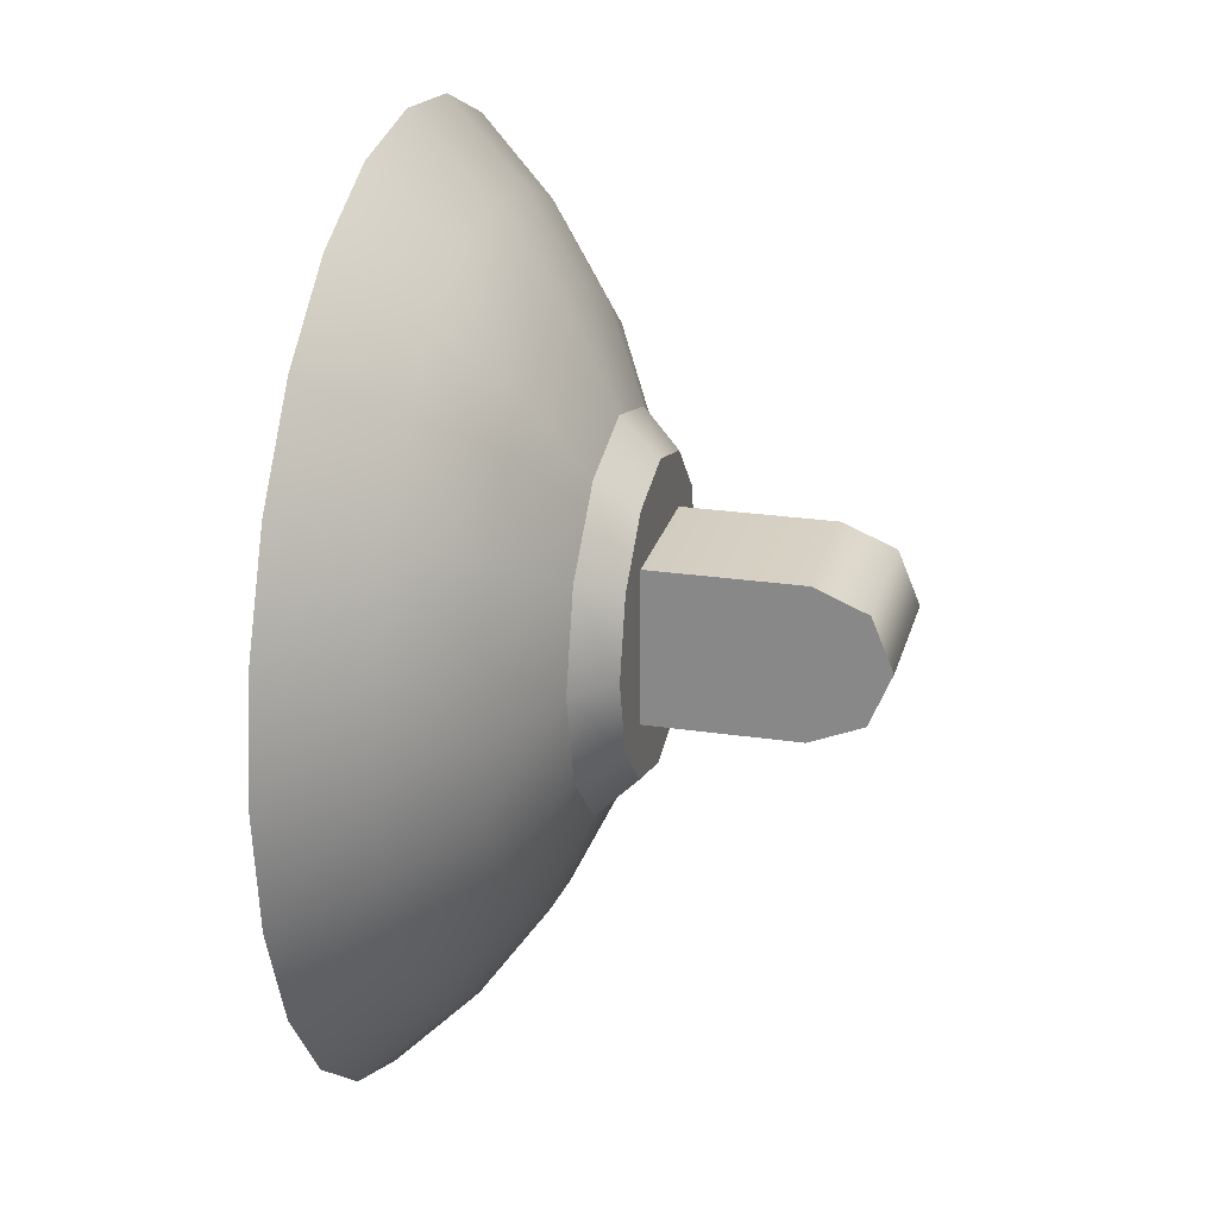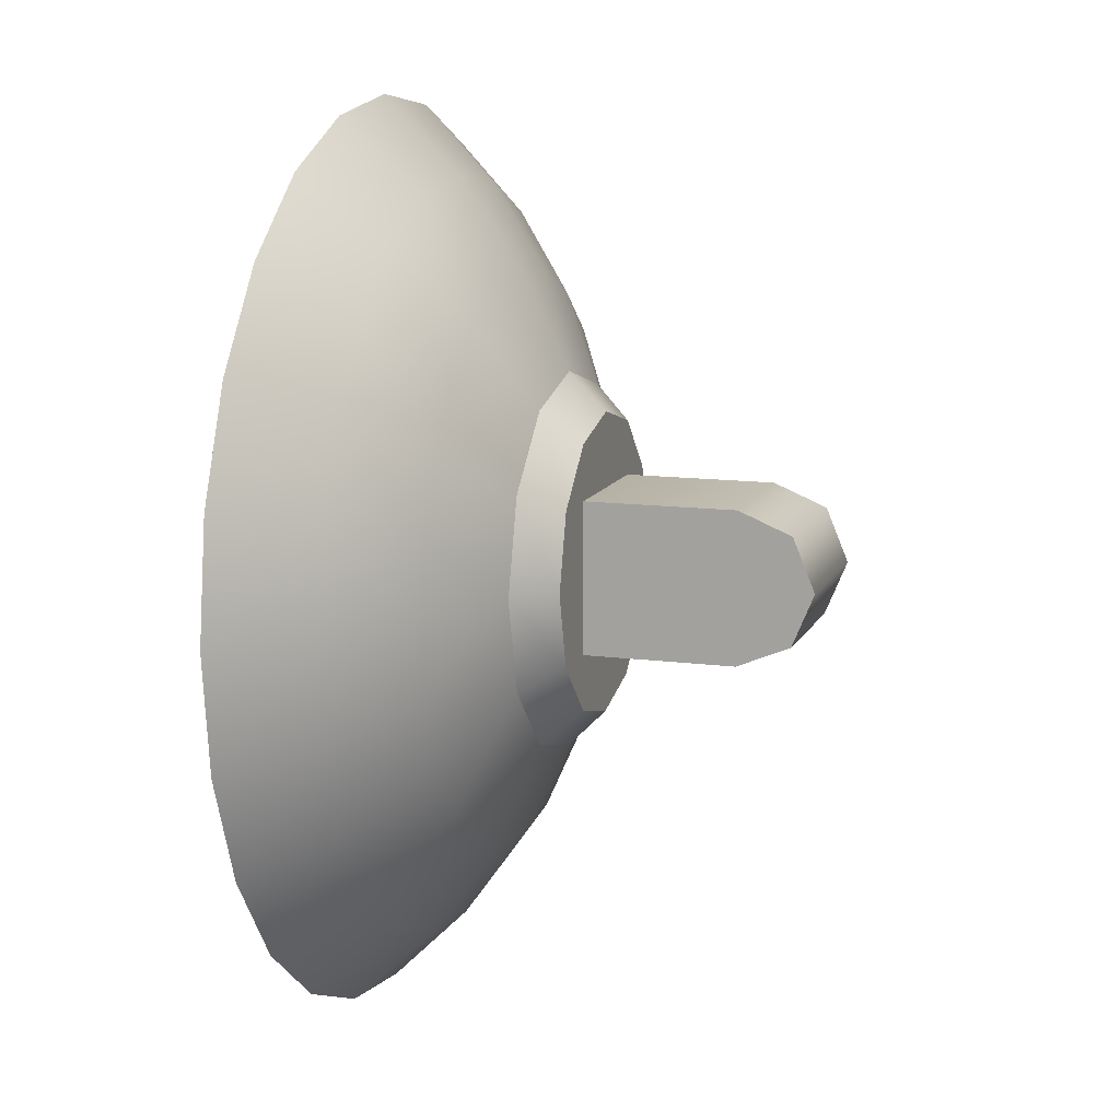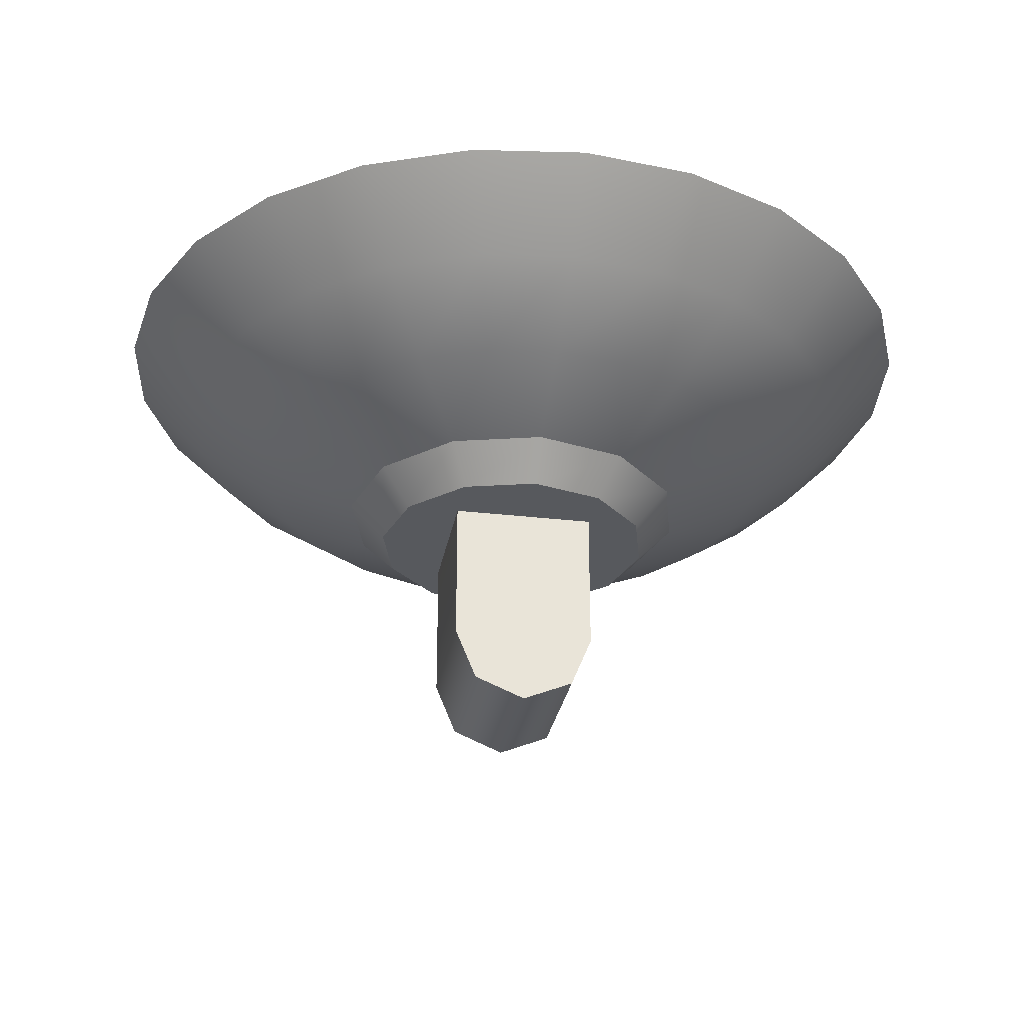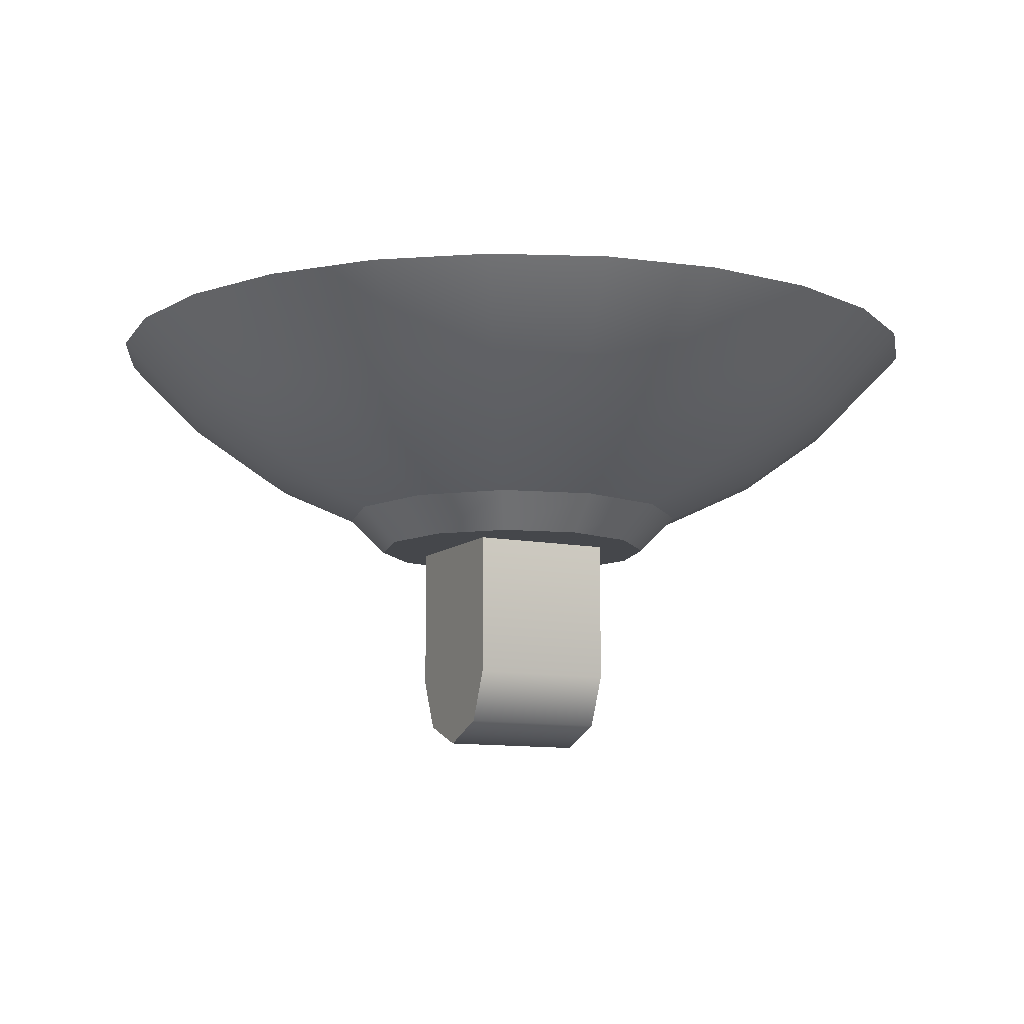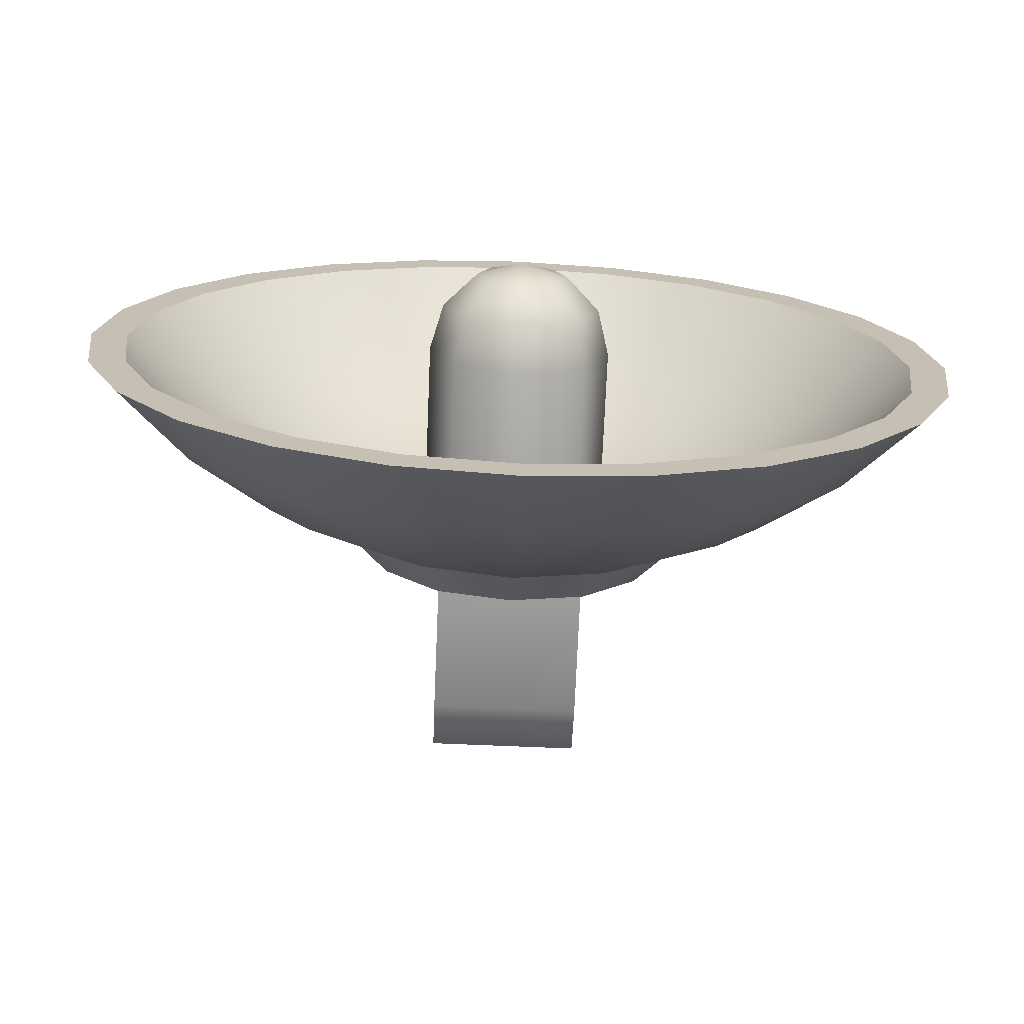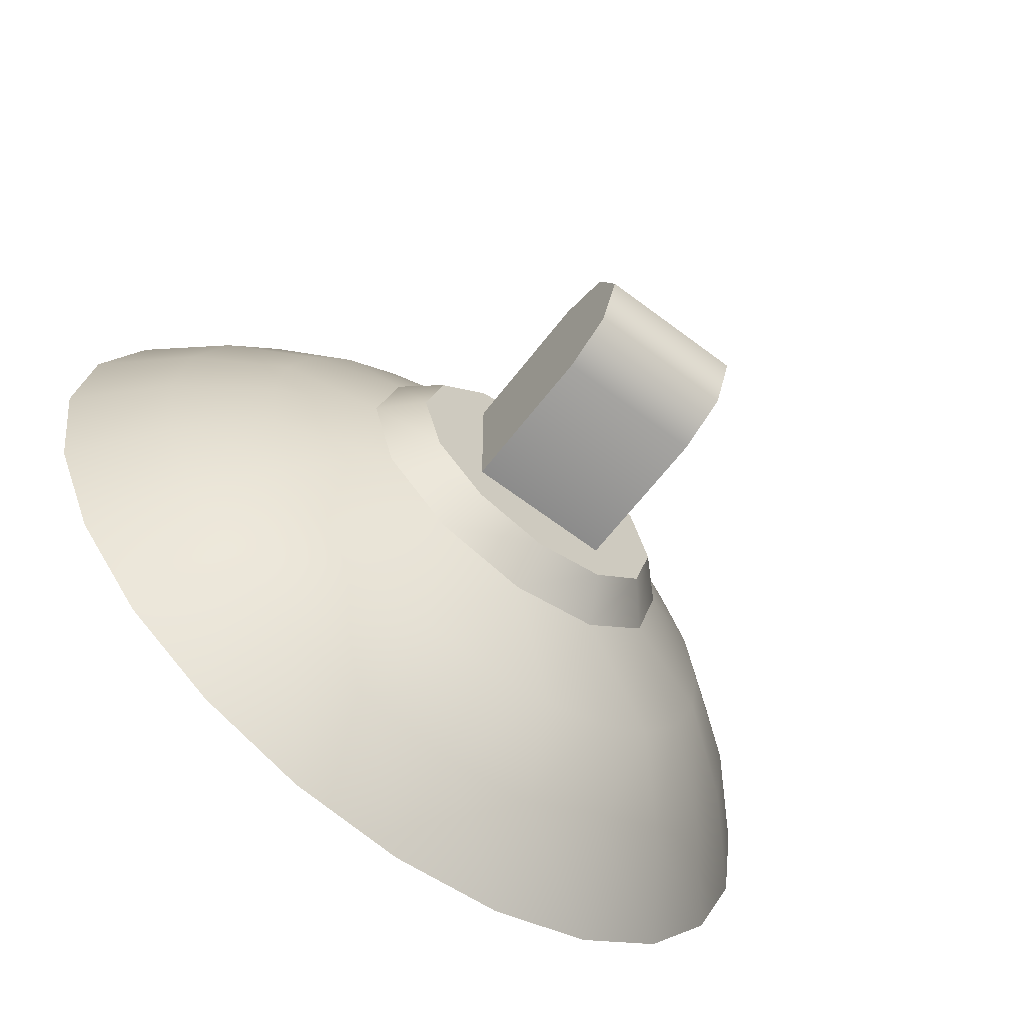
<metadata>
{"format":"obj","ext":"obj","renderer":"f3d","projection":"perspective","resolution":1024,"background":"white","views":[{"elev":24.1,"azim":-76.0,"up":"+Z"},{"elev":12.0,"azim":-72.5,"up":"+Z"},{"elev":-29.2,"azim":80.2,"up":"+Y"},{"elev":-10.2,"azim":-27.1,"up":"+Y"},{"elev":-72.2,"azim":177.6,"up":"+Z"},{"elev":-64.0,"azim":-37.5,"up":"+Z"}]}
</metadata>
<code>
o mesh
v 0.025 0.05 0.025
v 0.025 0.05 -0.025
v -0.025 0.05 0.025
v -0.025 0.05 -0.025
v 0.025 3.816e-17 -0.025
v 0.025 -0.01768 -0.01768
v 0.025 -0.025 3.463e-17
v 0.025 -0.01768 0.01768
v 0.025 3.123e-17 0.025
v -0.025 3.469e-17 -0.025
v -0.025 -0.01768 -0.01768
v -0.025 -0.025 2.575e-17
v -0.025 -0.01768 0.01768
v -0.025 2.776e-17 0.025
v -3.255e-17 0.1521 -0.01562
v 0.01105 0.1521 -0.01105
v 0.01562 0.1521 1.213e-17
v 0.01105 0.1521 0.01105
v -3.152e-17 0.1521 0.01562
v -0.01105 0.1521 0.01105
v -0.01562 0.1521 1.507e-17
v -0.01105 0.1521 -0.01105
v -3.26e-17 0.1406 -0.02706
v 0.01914 0.1406 -0.01914
v 0.02706 0.1406 1.176e-17
v 0.01914 0.1406 0.01914
v -3.082e-17 0.1406 0.02706
v -0.01914 0.1406 0.01914
v -0.02706 0.1406 1.685e-17
v -0.01914 0.1406 -0.01914
v -3.3e-17 0.125 -0.03125
v 0.0221 0.125 -0.0221
v 0.03125 0.125 1.162e-17
v 0.0221 0.125 0.0221
v -3.094e-17 0.125 0.03125
v -0.0221 0.125 0.0221
v -0.03125 0.125 1.75e-17
v -0.0221 0.125 -0.0221
v -3.286e-17 0.1562 1.265e-17
v -5.468e-17 0.0625 -0.03125
v 0.0221 0.0625 -0.0221
v 0.03125 0.0625 1.162e-17
v 0.0221 0.0625 0.0221
v -5.262e-17 0.0625 0.03125
v -0.0221 0.0625 0.0221
v -0.03125 0.0625 1.75e-17
v -0.0221 0.0625 -0.0221
v -5.3e-17 0.0625 -0.0625
v 0.03125 0.0625 -0.05413
v 0.05413 0.0625 -0.03125
v 0.0625 0.0625 1.463e-17
v 0.05413 0.0625 0.03125
v 0.03125 0.0625 0.05413
v -5.212e-17 0.0625 0.0625
v -0.03125 0.0625 0.05413
v -0.05413 0.0625 0.03125
v -0.0625 0.0625 2.315e-17
v -0.05413 0.0625 -0.03125
v -0.03125 0.0625 -0.05413
v -5.414e-17 0.05 -0.05
v 0.025 0.05 -0.0433
v 0.0433 0.05 -0.025
v 0.05 0.05 1.541e-17
v 0.0433 0.05 0.025
v 0.025 0.05 0.0433
v -5.344e-17 0.05 0.05
v -0.025 0.05 0.0433
v -0.0433 0.05 0.025
v -0.05 0.05 2.223e-17
v -0.0433 0.05 -0.025
v -0.025 0.05 -0.0433
v 0.03882 0.125 -0.1449
v -3.742e-17 0.125 -0.15
v -0.03882 0.125 -0.1449
v -0.075 0.125 -0.1299
v -0.1061 0.125 -0.1061
v -0.1299 0.125 -0.075
v -0.1449 0.125 -0.03882
v -0.15 0.125 2.436e-17
v -0.1449 0.125 0.03882
v -0.1299 0.125 0.075
v -0.1061 0.125 0.1061
v -0.075 0.125 0.1299
v -0.03882 0.125 0.1449
v -3.533e-17 0.125 0.15
v 0.03882 0.125 0.1449
v 0.075 0.125 0.1299
v 0.1061 0.125 0.1061
v 0.1299 0.125 0.075
v 0.1449 0.125 0.03882
v 0.15 0.125 3.897e-18
v 0.1449 0.125 -0.03882
v 0.1299 0.125 -0.075
v 0.1061 0.125 -0.1061
v 0.075 0.125 -0.1299
v 0.04764 0.07826 -0.08252
v 0.06738 0.07826 -0.06738
v 0.08252 0.07826 -0.04764
v 0.09204 0.07826 -0.02466
v 0.09529 0.07826 1.179e-17
v 0.09204 0.07826 0.02466
v 0.08252 0.07826 0.04764
v 0.06738 0.07826 0.06738
v 0.04764 0.07826 0.08252
v 0.02466 0.07826 0.09204
v -4.67e-17 0.07826 0.09529
v -0.02466 0.07826 0.09204
v -0.04764 0.07826 0.08252
v -0.06738 0.07826 0.06738
v -0.08252 0.07826 0.04764
v -0.09204 0.07826 0.02466
v -0.09529 0.07826 2.385e-17
v -0.09204 0.07826 -0.02466
v -0.08252 0.07826 -0.04764
v -0.06738 0.07826 -0.06738
v -0.04764 0.07826 -0.08252
v -0.02466 0.07826 -0.09204
v -4.897e-17 0.07826 -0.09529
v 0.02466 0.07826 -0.09204
v 0.03221 0.0991 -0.1202
v -4.404e-17 0.0991 -0.1245
v -0.03221 0.0991 -0.1202
v -0.06223 0.0991 -0.1078
v -0.088 0.0991 -0.088
v -0.1078 0.0991 -0.06223
v -0.1202 0.0991 -0.03221
v -0.1245 0.0991 2.4e-17
v -0.1202 0.0991 0.03221
v -0.1078 0.0991 0.06223
v -0.088 0.0991 0.088
v -0.06223 0.0991 0.1078
v -0.03221 0.0991 0.1202
v -4.085e-17 0.0991 0.1245
v 0.03221 0.0991 0.1202
v 0.06223 0.0991 0.1078
v 0.088 0.0991 0.088
v 0.1078 0.0991 0.06223
v 0.1202 0.0991 0.03221
v 0.1245 0.0991 7.999e-18
v 0.1202 0.0991 -0.03221
v 0.1078 0.0991 -0.06223
v 0.088 0.0991 -0.088
v 0.06223 0.0991 -0.1078
v 0.03559 0.125 -0.1328
v -3.904e-17 0.125 -0.1375
v -0.03559 0.125 -0.1328
v -0.06875 0.125 -0.1191
v -0.09723 0.125 -0.09723
v -0.1191 0.125 -0.06875
v -0.1328 0.125 -0.03559
v -0.1375 0.125 2.441e-17
v -0.1328 0.125 0.03559
v -0.1191 0.125 0.06875
v -0.09723 0.125 0.09723
v -0.06875 0.125 0.1191
v -0.03559 0.125 0.1328
v -3.712e-17 0.125 0.1375
v 0.03559 0.125 0.1328
v 0.06875 0.125 0.1191
v 0.09723 0.125 0.09723
v 0.1191 0.125 0.06875
v 0.1328 0.125 0.03559
v 0.1375 0.125 5.647e-18
v 0.1328 0.125 -0.03559
v 0.1191 0.125 -0.06875
v 0.09723 0.125 -0.09723
v 0.06875 0.125 -0.1191
v -5.051e-17 0.0625 -0.05
v -0.025 0.0625 -0.0433
v -0.0433 0.0625 -0.025
v -0.05 0.0625 1.809e-17
v -0.0433 0.0625 0.025
v -0.025 0.0625 0.0433
v -4.981e-17 0.0625 0.05
v 0.025 0.0625 0.0433
v 0.0433 0.0625 0.025
v 0.05 0.0625 1.127e-17
v 0.0433 0.0625 -0.025
v 0.025 0.0625 -0.0433
v 0.04139 0.07826 -0.0717
v 0.05854 0.07826 -0.05854
v 0.0717 0.07826 -0.04139
v 0.07997 0.07826 -0.02143
v 0.08279 0.07826 9.661e-18
v 0.07997 0.07826 0.02143
v 0.0717 0.07826 0.04139
v 0.05854 0.07826 0.05854
v 0.04139 0.07826 0.0717
v 0.02143 0.07826 0.07997
v -4.502e-17 0.07826 0.08279
v -0.02143 0.07826 0.07997
v -0.04139 0.07826 0.0717
v -0.05854 0.07826 0.05854
v -0.0717 0.07826 0.04139
v -0.07997 0.07826 0.02143
v -0.08279 0.07826 2.045e-17
v -0.07997 0.07826 -0.02143
v -0.0717 0.07826 -0.04139
v -0.05854 0.07826 -0.05854
v -0.04139 0.07826 -0.0717
v -0.02143 0.07826 -0.07997
v -4.92e-17 0.07826 -0.08279
v 0.02143 0.07826 -0.07997
v 0.05598 0.0991 -0.09696
v 0.07916 0.0991 -0.07916
v 0.09696 0.0991 -0.05598
v 0.1081 0.0991 -0.02898
v 0.112 0.0991 7.83e-18
v 0.1081 0.0991 0.02898
v 0.09696 0.0991 0.05598
v 0.07916 0.0991 0.07916
v 0.05598 0.0991 0.09696
v 0.02898 0.0991 0.1081
v -4.066e-17 0.0991 0.112
v -0.02898 0.0991 0.1081
v -0.05598 0.0991 0.09696
v -0.07916 0.0991 0.07916
v -0.09696 0.0991 0.05598
v -0.1081 0.0991 0.02898
v -0.112 0.0991 2.269e-17
v -0.1081 0.0991 -0.02898
v -0.09696 0.0991 -0.05598
v -0.07916 0.0991 -0.07916
v -0.05598 0.0991 -0.09696
v -0.02898 0.0991 -0.1081
v -4.533e-17 0.0991 -0.112
v 0.02898 0.0991 -0.1081
v -5.593e-17 0.0625 1.333e-17
v -6.003e-17 0.05 2.171e-17
g mesh_default
f 5 9 8 7 6
f 9 5 2 1
f 10 11 12 13 14 3 4
f 15 23 30 22
f 15 39 16
f 16 24 23 15
f 16 39 17
f 17 25 24 16
f 17 39 18
f 18 26 25 17
f 18 39 19
f 19 27 26 18
f 19 39 20
f 20 28 27 19
f 20 39 21
f 21 29 28 20
f 21 39 22
f 22 30 29 21
f 22 39 15
f 23 31 38 30
f 24 32 31 23
f 25 33 32 24
f 26 34 33 25
f 27 35 34 26
f 28 36 35 27
f 29 37 36 28
f 30 38 37 29
f 31 40 47 38
f 32 41 40 31
f 33 42 41 32
f 34 43 42 33
f 35 44 43 34
f 36 45 44 35
f 37 46 45 36
f 38 47 46 37
f 48 49 61 60
f 49 50 62 61
f 50 51 63 62
f 51 52 64 63
f 52 53 65 64
f 53 54 66 65
f 54 55 67 66
f 55 56 68 67
f 56 57 69 68
f 57 58 70 69
f 58 59 71 70
f 60 71 59 48
f 72 144 167 95
f 73 145 144 72
f 74 146 145 73
f 75 147 146 74
f 76 148 147 75
f 77 149 148 76
f 78 150 149 77
f 79 151 150 78
f 80 152 151 79
f 81 153 152 80
f 82 154 153 81
f 83 155 154 82
f 84 156 155 83
f 85 157 156 84
f 86 158 157 85
f 87 159 158 86
f 88 160 159 87
f 89 161 160 88
f 90 162 161 89
f 91 163 162 90
f 92 164 163 91
f 93 165 164 92
f 94 166 165 93
f 95 167 166 94
f 48 59 117
f 48 117 118
f 49 119 96
f 50 97 98
f 51 99 100
f 52 101 102
f 53 103 104
f 54 105 106
f 55 107 108
f 56 109 110
f 57 111 112
f 58 113 114
f 59 115 116
f 60 61 229
f 61 62 229
f 62 63 229
f 63 64 229
f 64 65 229
f 65 66 229
f 66 67 229
f 67 68 229
f 68 69 229
f 69 70 229
f 70 71 229
f 72 120 121 73
f 73 121 122 74
f 74 122 123 75
f 75 123 124 76
f 76 124 125 77
f 77 125 126 78
f 78 126 127 79
f 79 127 128 80
f 80 128 129 81
f 81 129 130 82
f 82 130 131 83
f 83 131 132 84
f 84 132 133 85
f 85 133 134 86
f 86 134 135 87
f 87 135 136 88
f 88 136 137 89
f 89 137 138 90
f 90 138 139 91
f 91 139 140 92
f 92 140 141 93
f 93 141 142 94
f 94 142 143 95
f 95 143 120 72
f 96 97 49
f 96 119 120 143
f 97 50 49
f 98 99 50
f 99 51 50
f 100 101 51
f 101 52 51
f 102 103 52
f 103 53 52
f 104 105 53
f 105 54 53
f 106 107 54
f 107 55 54
f 108 109 55
f 109 56 55
f 110 111 56
f 111 57 56
f 112 113 57
f 113 58 57
f 114 115 58
f 115 59 58
f 116 117 59
f 118 119 48
f 119 49 48
f 121 120 119 118
f 122 121 118 117
f 123 122 117 116
f 124 123 116 115
f 125 124 115 114
f 126 125 114 113
f 127 126 113 112
f 128 127 112 111
f 129 128 111 110
f 130 129 110 109
f 131 130 109 108
f 132 131 108 107
f 133 132 107 106
f 134 133 106 105
f 135 134 105 104
f 136 135 104 103
f 137 136 103 102
f 138 137 102 101
f 139 138 101 100
f 140 139 100 99
f 141 140 99 98
f 142 141 98 97
f 143 142 97 96
f 144 227 204 167
f 145 226 227 144
f 146 225 226 145
f 147 224 225 146
f 148 223 224 147
f 149 222 223 148
f 150 221 222 149
f 151 220 221 150
f 152 219 220 151
f 153 218 219 152
f 154 217 218 153
f 155 216 217 154
f 156 215 216 155
f 157 214 215 156
f 158 213 214 157
f 159 212 213 158
f 160 211 212 159
f 161 210 211 160
f 162 209 210 161
f 163 208 209 162
f 164 207 208 163
f 165 206 207 164
f 166 205 206 165
f 167 204 205 166
f 168 169 228
f 168 203 202
f 169 170 228
f 169 201 200
f 170 171 228
f 170 199 198
f 171 172 228
f 171 197 196
f 172 173 228
f 172 195 194
f 173 174 228
f 173 193 192
f 174 175 228
f 174 191 190
f 175 176 228
f 175 189 188
f 176 177 228
f 176 187 186
f 177 178 228
f 177 185 184
f 178 179 228
f 178 183 182
f 179 181 180
f 180 203 179
f 180 204 227 203
f 181 179 178
f 181 205 204 180
f 182 181 178
f 182 206 205 181
f 183 178 177
f 183 207 206 182
f 184 183 177
f 184 208 207 183
f 185 177 176
f 185 209 208 184
f 186 185 176
f 186 210 209 185
f 187 176 175
f 187 211 210 186
f 188 187 175
f 188 212 211 187
f 189 175 174
f 189 213 212 188
f 190 189 174
f 190 214 213 189
f 191 174 173
f 191 215 214 190
f 192 191 173
f 192 216 215 191
f 193 173 172
f 193 217 216 192
f 194 193 172
f 194 218 217 193
f 195 172 171
f 195 219 218 194
f 196 195 171
f 196 220 219 195
f 197 171 170
f 197 221 220 196
f 198 197 170
f 198 222 221 197
f 199 170 169
f 199 223 222 198
f 200 199 169
f 200 224 223 199
f 201 169 168
f 201 225 224 200
f 202 201 168
f 202 226 225 201
f 203 168 179
f 203 227 226 202
f 228 179 168
f 229 71 60
f 1 3 14 9
f 2 5 10 4
f 6 11 10 5
f 7 12 11 6
f 8 13 12 7
f 9 14 13 8

</code>
